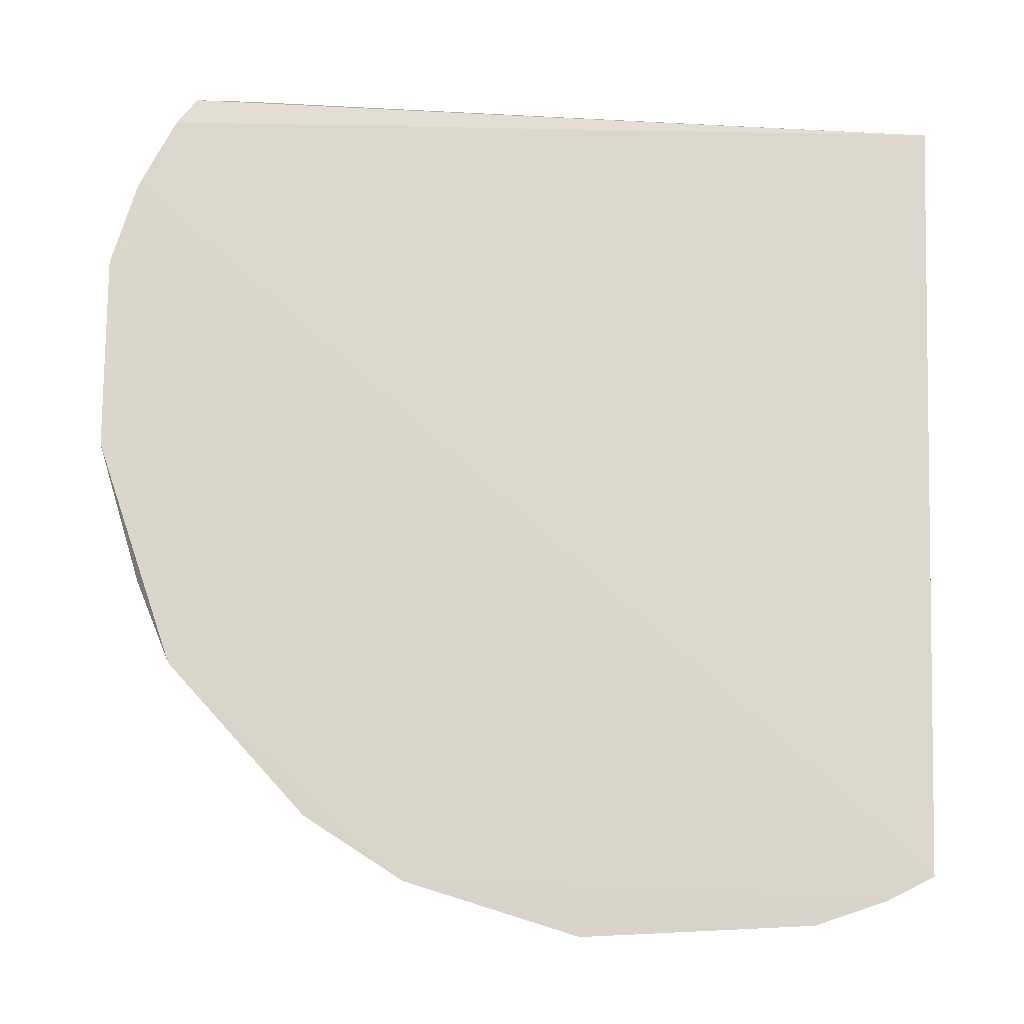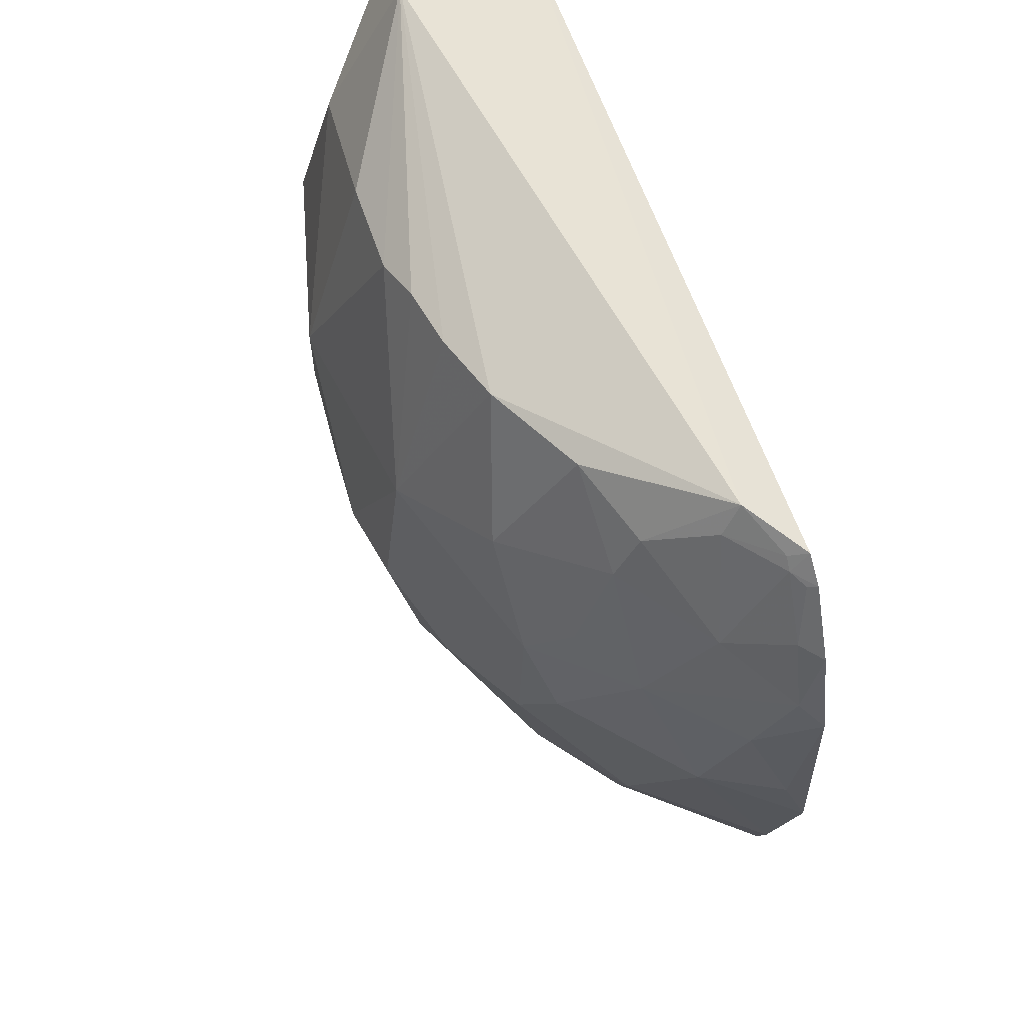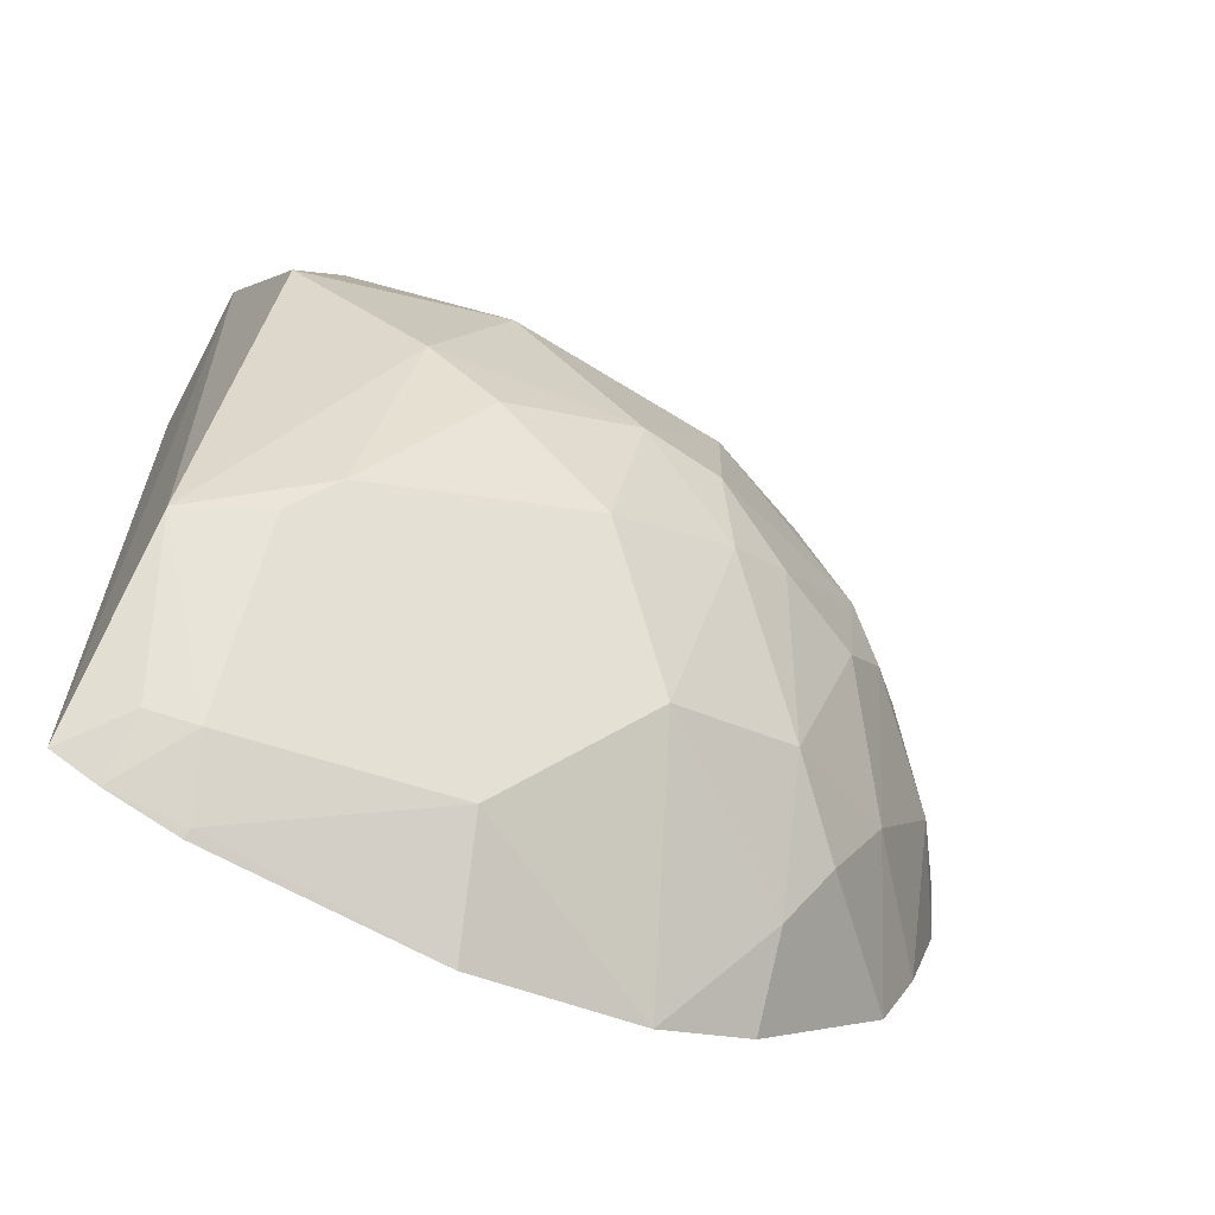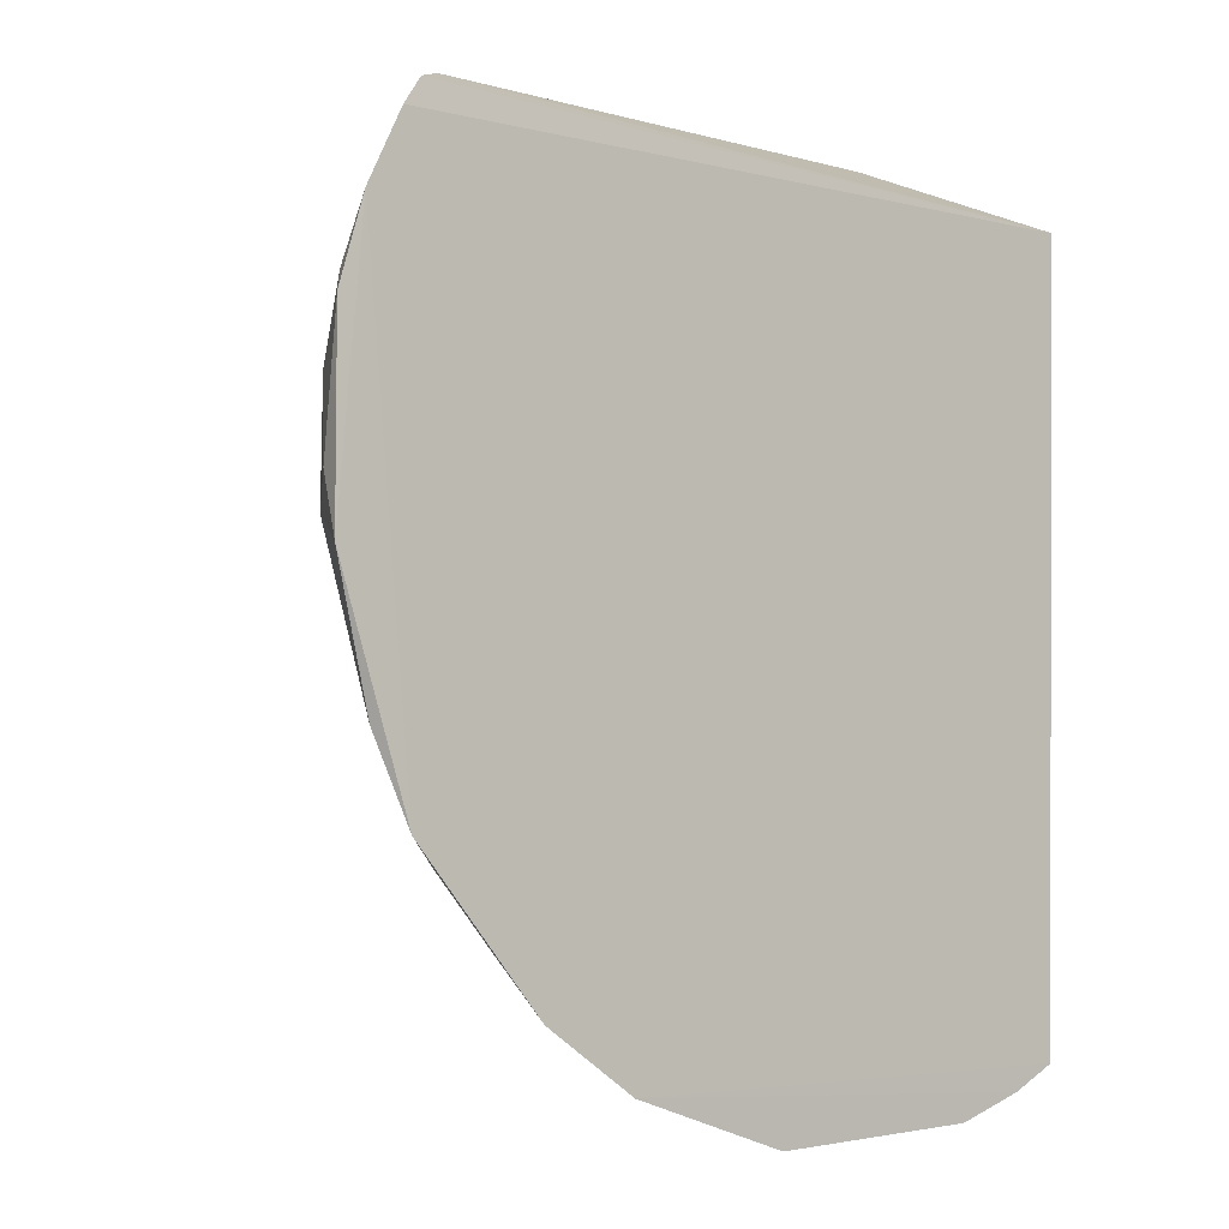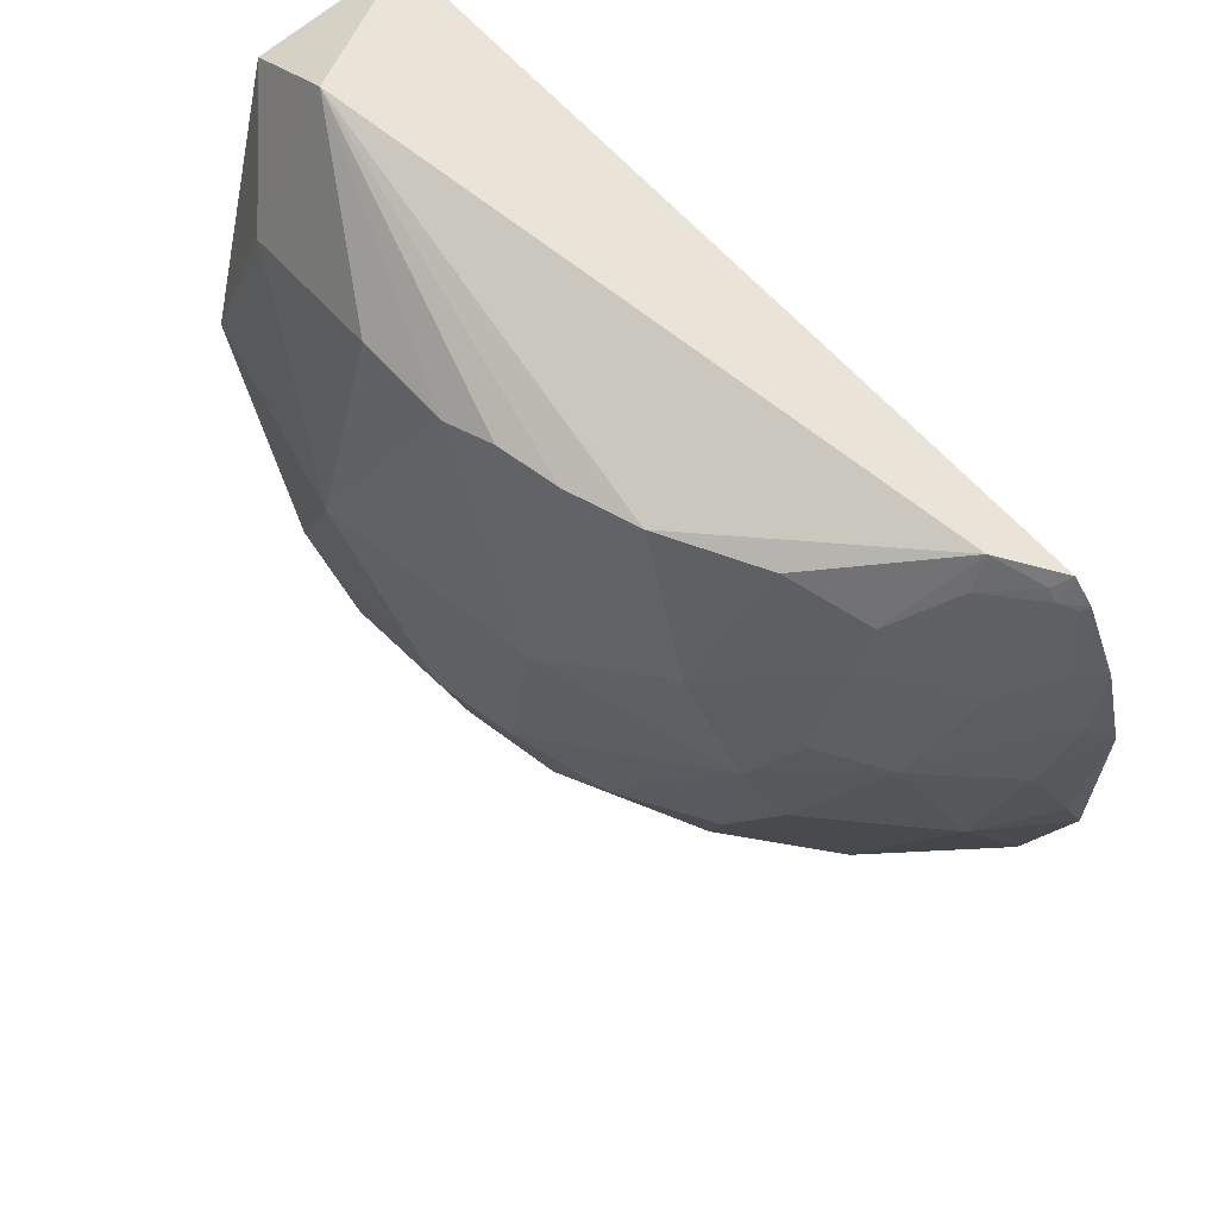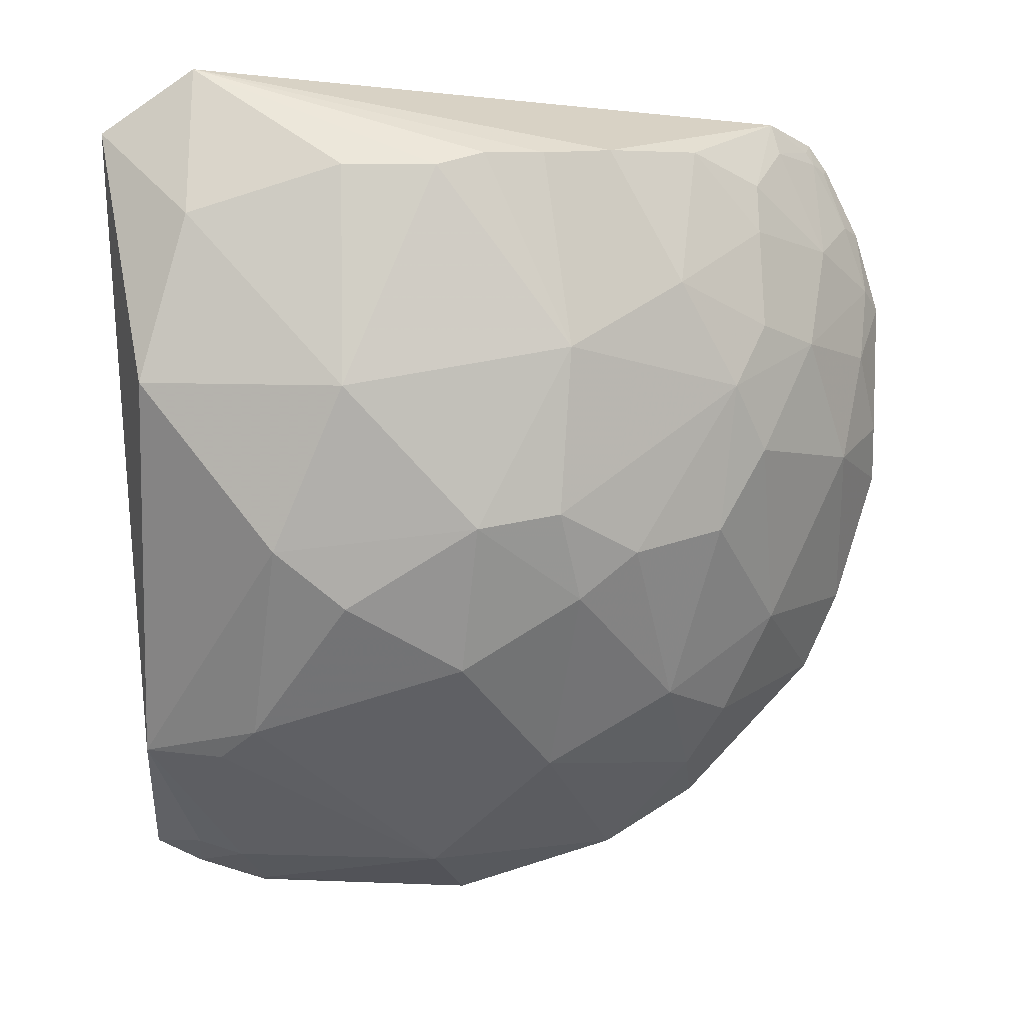
<metadata>
{"format":"obj","ext":"obj","renderer":"f3d","projection":"perspective","resolution":1024,"background":"white","views":[{"elev":-15.8,"azim":173.4,"up":"+Z"},{"elev":58.5,"azim":71.8,"up":"+Z"},{"elev":-69.7,"azim":-27.0,"up":"+Z"},{"elev":-6.3,"azim":138.1,"up":"+Z"},{"elev":65.6,"azim":47.6,"up":"+Z"},{"elev":8.7,"azim":-4.1,"up":"+Z"}]}
</metadata>
<code>
v 0.03277 -0.06056 0.04838
v -0.007555 -0.0607 0.04853
v 0.03006 -0.06297 0.0496
v 0.03381 -0.0604 0.04695
v -0.005953 -0.06035 0.007207
v -0.002445 -0.06919 0.05247
v 0.01981 -0.0716 0.04818
v 0.03285 -0.06149 0.04735
v 0.02116 -0.06036 0.006611
v 0.03311 -0.06036 0.01736
v 0.03569 -0.06037 0.04317
v 0.03237 -0.06152 0.04802
v -0.00347 -0.06037 0.00595
v 0.000344 -0.0604 0.004657
v 0.037 -0.06039 0.02874
v 0.037 -0.06042 0.03878
v 0.03478 -0.06145 0.04367
v 0.00164 -0.07666 0.0274
v -0.005784 -0.06893 0.01497
v 0.0003853 -0.07273 0.01679
v -0.005244 -0.07476 0.03617
v -0.002726 -0.07338 0.04494
v 0.005423 -0.0741 0.04748
v -0.007426 -0.06886 0.04905
v 0.02359 -0.07277 0.0412
v 0.01734 -0.07595 0.03803
v 0.02673 -0.07217 0.03553
v 0.02476 -0.06893 0.04805
v 0.02853 -0.06835 0.0437
v 0.02857 -0.06711 0.04619
v 0.01614 -0.07279 0.04806
v 0.01294 -0.07343 0.04808
v 0.01037 -0.07411 0.04746
v 0.005341 -0.07735 0.0362
v 0.01231 -0.07736 0.02862
v 0.03039 -0.06394 0.048
v -0.003302 -0.0633 0.007983
v -0.0008328 -0.06396 0.007319
v 0.000413 -0.06087 0.004909
v 0.01043 -0.06589 0.007373
v 0.03485 -0.06088 0.02169
v 0.0342 -0.06525 0.03064
v 0.02977 -0.06708 0.02174
v 0.03675 -0.06155 0.03186
v 0.03549 -0.06339 0.03621
v 0.03169 -0.06774 0.0374
v 0.02855 -0.07094 0.03184
v 0.02858 -0.07019 0.03865
v 0.01673 -0.07667 0.02925
v 0.02105 -0.07468 0.02683
v 0.02615 -0.0604 0.009772
v 0.02536 -0.06457 0.01253
v 0.01791 -0.07532 0.02445
v 0.02352 -0.0702 0.01808
v 0.01159 -0.07533 0.02061
v 0.02595 -0.07216 0.0276
v 0.0272 -0.06645 0.01619
v 0.03358 -0.06088 0.04681
v 0.03291 -0.06455 0.04239
v 0.03609 -0.06151 0.03995
v -0.001542 -0.07095 0.015
v 0.01231 -0.06043 0.003961
v 0.01669 -0.07083 0.01428
v 0.005386 -0.07666 0.0243
f 1 2 3
f 4 5 2
f 4 2 1
f 6 3 2
f 7 3 6
f 8 4 1
f 9 5 10
f 11 10 5
f 11 5 4
f 12 8 1
f 12 1 3
f 13 9 14
f 13 5 9
f 15 11 16
f 15 10 11
f 17 11 4
f 18 19 20
f 18 21 19
f 22 23 6
f 24 6 2
f 24 19 21
f 24 2 5
f 24 5 19
f 24 22 6
f 24 21 22
f 25 26 27
f 25 7 26
f 28 3 7
f 28 25 29
f 28 7 25
f 30 28 29
f 30 3 28
f 31 7 6
f 31 6 32
f 31 26 7
f 31 32 26
f 33 32 6
f 33 6 23
f 33 26 32
f 34 35 26
f 34 18 35
f 34 21 18
f 34 22 21
f 34 23 22
f 34 33 23
f 34 26 33
f 36 12 3
f 36 8 12
f 36 3 30
f 37 13 38
f 37 5 13
f 37 19 5
f 37 38 19
f 39 13 14
f 39 38 13
f 39 40 38
f 41 15 42
f 41 10 15
f 41 43 10
f 41 42 43
f 44 15 16
f 44 42 15
f 45 46 42
f 45 44 16
f 45 42 44
f 47 46 27
f 47 42 46
f 47 43 42
f 48 46 29
f 48 27 46
f 48 25 27
f 48 29 25
f 49 26 35
f 49 50 27
f 49 27 26
f 51 52 9
f 51 9 10
f 51 10 52
f 53 54 50
f 53 50 49
f 53 49 35
f 53 35 55
f 56 50 54
f 56 54 43
f 56 43 47
f 56 47 27
f 56 27 50
f 57 52 10
f 57 10 43
f 57 43 54
f 57 54 52
f 58 17 4
f 58 4 8
f 58 8 17
f 59 29 46
f 59 30 29
f 59 36 30
f 59 17 8
f 59 8 36
f 60 16 11
f 60 11 17
f 60 17 59
f 60 45 16
f 60 59 46
f 60 46 45
f 61 19 38
f 61 20 19
f 61 40 20
f 61 38 40
f 62 14 9
f 62 9 40
f 62 39 14
f 62 40 39
f 63 55 20
f 63 20 40
f 63 53 55
f 63 54 53
f 63 52 54
f 63 40 9
f 63 9 52
f 64 55 35
f 64 35 18
f 64 18 20
f 64 20 55

</code>
